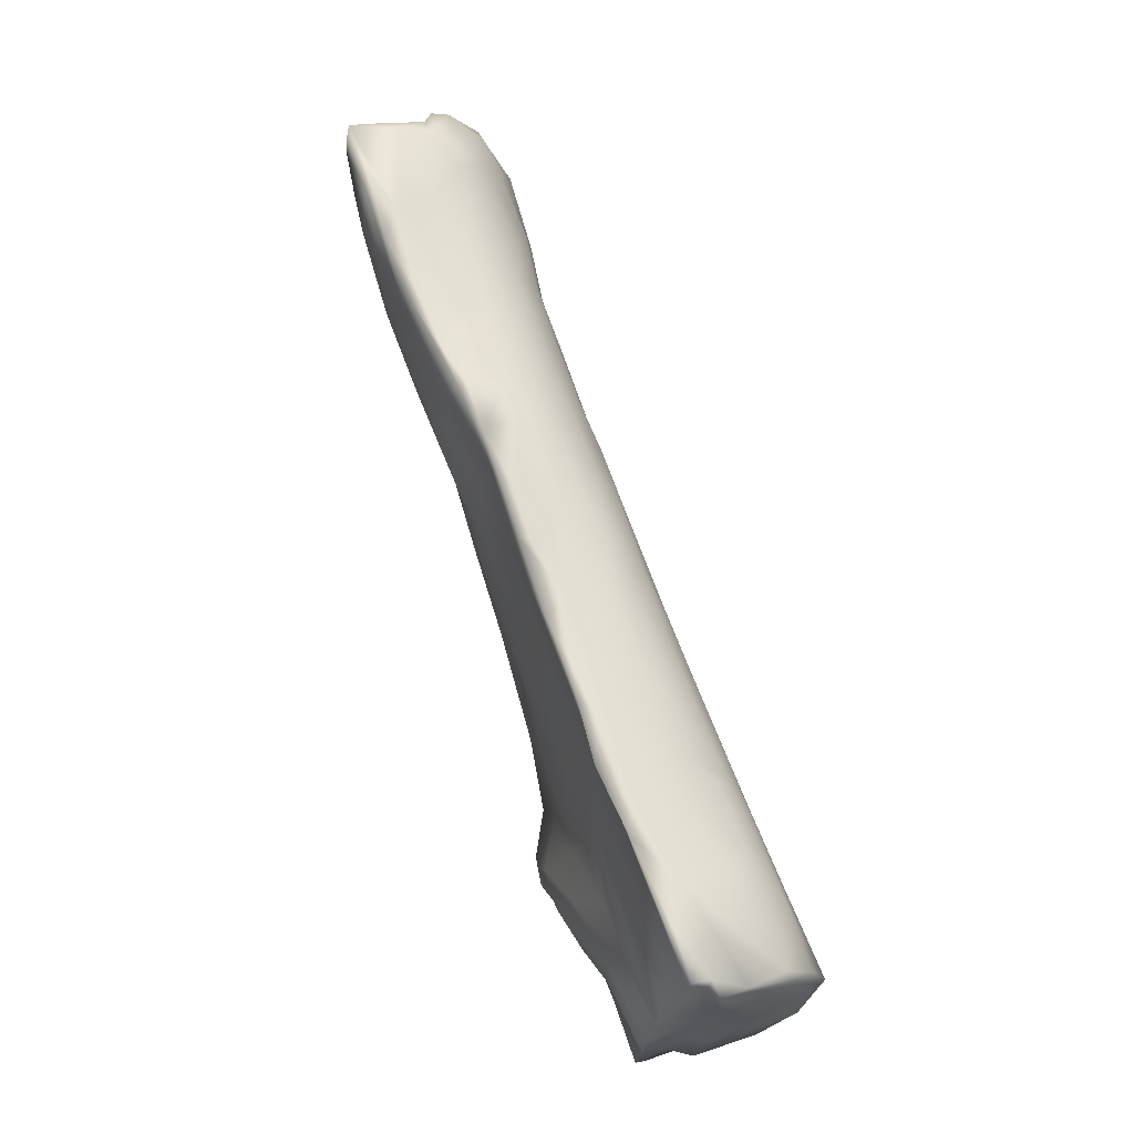
<metadata>
{"format":"obj","ext":"obj","renderer":"f3d","projection":"perspective","resolution":1024,"background":"white","views":[{"elev":67.2,"azim":74.0,"up":"+Z"}]}
</metadata>
<code>
g SM_WoodPart_01
v 0.05695 -0.008855 -0.03451
v 0.05702 -0.01171 -0.03541
v 0.05699 -0.01373 -0.03455
v -0.09796 -0.02126 0.03777
v -0.09492 -0.02242 0.03794
v -0.09825 -0.02272 0.02712
v -0.09966 -0.02199 0.01959
v -0.09918 -0.00447 0.03075
v -0.09818 -0.01468 0.03559
v -0.1003 -0.0224 0.007368
v -0.1011 -0.0201 -0.000272
v -0.1004 -0.00386 0.02044
v -0.1014 -0.00888 0.001898
v -0.1024 -0.01555 -0.01658
v -0.103 -0.001929 0.02161
v -0.1018 -0.002296 0.02957
v -0.1017 0.001608 0.02762
v -0.1028 0.008281 0.01679
v -0.1037 -0.001627 0.01066
v -0.1041 0.008684 0.001282
v -0.1025 0.01085 0.005876
v -0.1031 0.01053 -0.002968
v -0.1044 0.006951 -0.01255
v -0.1016 -0.003491 0.007599
v -0.1044 -0.001867 -0.005513
v -0.1051 -0.000921 -0.02052
v -0.1043 0.002062 -0.02151
v -0.1027 -0.003694 -0.007925
v -0.1036 -0.002939 -0.0243
v -0.1017 0.000138 -0.02546
v -0.1034 -0.01119 -0.03273
v -0.1027 -0.00524 -0.03002
v 0.09018 -0.004966 0.03549
v 0.09984 -0.004857 0.03465
v 0.08826 -0.006568 0.03556
v 0.1001 -0.000746 0.0337
v 0.1028 0.005662 0.0304
v 0.08826 -0.006568 0.03556
v 0.07009 -0.008057 0.03544
v 0.08117 -0.000729 0.03338
v 0.1011 0.01412 0.02543
v 0.06439 -0.00516 0.03495
v 0.05525 -0.01031 0.03548
v 0.07838 0.009517 0.02672
v 0.04495 -0.007176 0.03505
v 0.04137 -0.009885 0.03485
v 0.06203 0.004192 0.02981
v 0.05042 -0.001684 0.03274
v 0.03315 -0.008899 0.03515
v 0.02417 -0.01086 0.03506
v 0.0287 -0.002292 0.03266
v 0.0185 -0.006307 0.03424
v 0.005362 -0.01166 0.03532
v 0.03929 0.005799 0.02786
v 0.02011 0.003611 0.02933
v 0.007013 -0.009502 0.03565
v -0.006224 -0.009644 0.03657
v -0.009751 -0.0122 0.03699
v 0.001032 -0.001371 0.03233
v -0.01813 -0.01248 0.0377
v -0.02183 -0.001552 0.03321
v -0.003975 0.004421 0.02846
v -0.02029 0.003397 0.02949
v -0.0324 -0.003562 0.03398
v 0.003374 0.007142 0.02673
v -0.03127 -0.01283 0.0371
v -0.02939 -0.01447 0.03706
v -0.03933 -0.01543 0.03667
v -0.0109 0.009368 0.02223
v 0.01698 0.007943 0.02578
v 0.01046 0.01275 0.01908
v 0.04362 0.01104 0.02336
v 0.02914 0.01326 0.01949
v 0.05714 0.00914 0.026
v 0.0604 0.01617 0.01798
v 0.06078 0.01349 0.02183
v 0.07624 0.01453 0.02222
v 0.1014 0.01979 0.01906
v 0.1027 0.01562 0.02275
v 0.08751 0.01979 0.01635
v 0.1022 0.02312 0.01071
v 0.06071 0.01843 0.01324
v 0.08321 0.02155 0.009045
v 0.08605 0.02241 0.001742
v 0.1015 0.02289 -0.001475
v 0.06431 0.01999 0.007807
v 0.03439 0.01665 0.01249
v 0.08917 0.02084 -0.006294
v 0.01597 0.01581 0.009677
v 0.09666 0.0203 -0.009997
v 0.1029 0.01908 -0.013
v 0.07236 0.02049 -0.003821
v 0.07922 0.01831 -0.01264
v 0.06237 0.01993 -0.000228
v 0.1029 0.01192 -0.02159
v 0.1041 0.01103 -0.02135
v 0.06388 0.0184 -0.01101
v 0.09317 0.01358 -0.02062
v 0.1002 0.00863 -0.02485
v 0.08519 0.01599 -0.01736
v 0.08634 0.006361 -0.02712
v 0.1001 0.003216 -0.0284
v 0.08038 0.01132 -0.02346
v 0.07109 0.01426 -0.02092
v 0.08809 -5.8e-05 -0.03047
v 0.101 -0.003703 -0.03131
v 0.1013 -0.01141 -0.03231
v 0.06985 0.00973 -0.02707
v 0.0752 0.001308 -0.03173
v 0.0865 -0.00838 -0.03151
v 0.1013 -0.01392 -0.03124
v 0.08369 -0.01197 -0.03084
v 0.08705 -0.01482 -0.02878
v 0.07688 -0.01402 -0.03148
v 0.07517 -0.008035 -0.03204
v 0.06767 -0.01156 -0.03147
v 0.06926 -0.01752 -0.03132
v 0.06721 -0.00254 -0.03319
v 0.05699 -0.01373 -0.03455
v 0.0606 -0.02025 -0.03465
v 0.05695 -0.008855 -0.03451
v 0.05734 -0.01758 -0.03616
v 0.05296 -0.01868 -0.03615
v 0.05205 -0.01206 -0.03242
v 0.05702 -0.01171 -0.03541
v 0.04729 -0.01193 -0.03693
v 0.04841 -0.01801 -0.03794
v 0.05554 -0.00544 -0.036
v 0.04263 -0.01387 -0.03574
v 0.0569 -0.001292 -0.03536
v 0.04884 -0.002885 -0.03625
v 0.06598 0.004201 -0.03178
v 0.05715 0.004915 -0.03308
v 0.06154 0.009294 -0.02968
v 0.04655 0.0037 -0.03278
v 0.04769 0.008127 -0.0294
v 0.05238 0.01234 -0.02447
v 0.03402 -0.001287 -0.0319
v 0.03233 0.002917 -0.0293
v 0.03265 -0.006906 -0.03349
v 0.03261 -0.01315 -0.03468
v 0.02052 -0.01297 -0.03507
v 0.005165 -0.01423 -0.03499
v 0.004507 -0.01312 -0.03569
v 0.01325 -0.004871 -0.0325
v -0.009616 -0.008346 -0.03476
v -0.01886 -0.01328 -0.03619
v 0.01497 -0.000285 -0.03011
v -0.007319 -0.002671 -0.0313
v -0.0291 -0.008927 -0.03444
v -0.04182 -0.01317 -0.03601
v -0.03667 -0.01422 -0.03564
v -0.05932 -0.01413 -0.0359
v -0.03667 -0.01422 -0.03564
v -0.05916 -0.009892 -0.0353
v -0.07389 -0.01364 -0.03625
v -0.02952 -0.004313 -0.03161
v -0.0478 -0.004858 -0.03199
v -0.01764 0.001216 -0.02745
v -0.001056 0.005857 -0.02371
v -0.0364 0.002763 -0.0239
v 0.01418 0.005194 -0.02546
v 0.03083 0.006945 -0.02559
v 0.01535 0.00987 -0.01934
v 0.03474 0.01047 -0.02244
v -0.02147 0.00954 -0.01592
v 0.02891 0.01338 -0.01556
v 0.00441 0.01269 -0.01334
v -0.04923 0.008321 -0.01316
v -0.02385 0.01171 -0.01085
v 0.01243 0.01471 -0.007644
v -0.01621 0.01319 -0.007463
v -0.05062 0.01167 -0.004527
v -0.02869 0.0131 -0.000919
v -0.001891 0.0149 -0.000785
v 0.03533 0.01541 -0.01221
v 0.01595 0.01651 0.003351
v 0.05069 0.01656 -0.01498
v 0.03163 0.01685 -0.002148
v 0.04946 0.01806 -0.007394
v 0.06437 0.0162 -0.01746
v 0.04082 0.01818 0.00366
v -0.003543 0.01491 0.00711
v -0.01865 0.01308 0.01356
v -0.003275 0.01276 0.01733
v -0.02214 0.00836 0.02324
v -0.02881 0.01341 0.006091
v -0.04164 0.003624 0.02649
v -0.03164 0.01134 0.01552
v -0.03866 0.007722 0.02147
v -0.04715 0.01216 0.009324
v -0.04646 0.01051 0.01459
v -0.05974 0.00583 0.0233
v -0.06142 0.01052 0.01422
v -0.05011 0.01232 0.004409
v -0.0621 0.01208 0.005668
v -0.06007 0.01202 -0.001914
v -0.07736 0.01354 0.004315
v -0.064 0.01086 -0.00748
v -0.07396 0.0135 -0.002815
v -0.05668 0.009201 -0.01066
v -0.05531 0.003009 -0.02082
v -0.06452 0.00515 -0.01847
v -0.05923 -0.001521 -0.0287
v -0.06174 -0.004208 -0.03183
v -0.07006 0.00271 -0.02596
v -0.07316 -0.009055 -0.03565
v -0.07155 -0.000436 -0.03055
v -0.08879 -0.009986 -0.03506
v -0.09065 -0.0134 -0.0348
v -0.1034 -0.01119 -0.03273
v -0.08101 -0.004383 -0.0332
v -0.09444 -0.004968 -0.03204
v -0.1027 -0.00524 -0.03002
v -0.1017 0.000138 -0.02546
v -0.08367 0.002537 -0.02839
v -0.09386 0.002595 -0.02543
v -0.1043 0.002062 -0.02151
v -0.08406 0.006492 -0.02386
v -0.09505 0.009146 -0.01209
v -0.1044 0.006951 -0.01255
v -0.08626 0.01107 -0.01474
v -0.07439 0.007673 -0.01899
v -0.08146 0.007097 -0.01656
v -0.07648 0.0104 -0.01409
v -0.08267 0.01333 -0.009236
v -0.09417 0.01305 -0.002099
v -0.1031 0.01053 -0.002968
v -0.1025 0.01085 0.005876
v -0.08909 0.01398 0.000254
v -0.09481 0.01343 0.007234
v -0.1028 0.008281 0.01679
v -0.09875 0.008743 0.01842
v -0.1017 0.001608 0.02762
v -0.09151 0.01047 0.01538
v -0.07739 0.01213 0.01133
v -0.08872 0.005811 0.0231
v -0.06994 0.008824 0.01788
v -0.07661 0.004031 0.02466
v -0.087 0.000666 0.0289
v -0.09443 -0.003459 0.03207
v -0.1018 -0.002296 0.02957
v -0.09918 -0.00447 0.03075
v -0.07692 -0.001661 0.02966
v -0.09579 -0.01135 0.03563
v -0.09818 -0.01468 0.03559
v -0.09796 -0.02126 0.03777
v -0.07888 -0.007609 0.03286
v -0.07607 -0.01631 0.03599
v -0.06316 -0.001935 0.03032
v -0.05961 -0.01123 0.03447
v -0.04864 -0.004472 0.03254
v -0.05444 -0.01694 0.036
v -0.05149 -0.01855 0.03583
v -0.06895 -0.02049 0.03647
v -0.08538 -0.02019 0.03746
v -0.08231 -0.02154 0.03707
v -0.09492 -0.02242 0.03794
v 0.09993 -0.005128 0.02865
v 0.08826 -0.006568 0.03556
v 0.09984 -0.004857 0.03465
v 0.07841 -0.007025 0.03018
v 0.07009 -0.008057 0.03544
v 0.08269 -0.008025 0.02059
v 0.1002 -0.006421 0.02033
v 0.05563 -0.0089 0.03255
v 0.05525 -0.01031 0.03548
v 0.04137 -0.009885 0.03485
v 0.04567 -0.009498 0.02871
v 0.02417 -0.01086 0.03506
v 0.05755 -0.009692 0.02037
v 0.0889 -0.009702 0.01462
v 0.1011 -0.009029 0.01065
v 0.01104 -0.01167 0.02547
v 0.005362 -0.01166 0.03532
v 0.09984 -0.01073 0.007785
v 0.1013 -0.01058 0.002757
v 0.05917 -0.01219 0.01233
v 0.02799 -0.01141 0.01989
v 0.08574 -0.01299 0.001778
v 0.1015 -0.01226 -0.002914
v 0.07392 -0.01357 0.002396
v 0.08368 -0.01602 -0.005208
v 0.1007 -0.01369 -0.01412
v 0.1017 -0.01252 -0.0139
v 0.0697 -0.01878 -0.00664
v 0.1009 -0.01293 -0.01819
v 0.1017 -0.01252 -0.0139
v 0.0869 -0.01596 -0.01335
v 0.07823 -0.01895 -0.01595
v 0.08891 -0.01421 -0.01862
v 0.06817 -0.02158 -0.01828
v 0.08705 -0.01482 -0.02878
v 0.1013 -0.01392 -0.03124
v 0.07744 -0.01593 -0.01949
v 0.07736 -0.01583 -0.02862
v 0.07688 -0.01402 -0.03148
v 0.06926 -0.01752 -0.03132
v 0.06618 -0.0213 -0.02166
v 0.05935 -0.02287 -0.02878
v 0.0606 -0.02025 -0.03465
v 0.05589 -0.02276 -0.02487
v 0.05627 -0.02176 -0.03442
v 0.05296 -0.01868 -0.03615
v 0.04841 -0.01801 -0.03794
v 0.0523 -0.02214 -0.0309
v 0.04166 -0.01558 -0.03476
v 0.04263 -0.01387 -0.03574
v 0.03261 -0.01315 -0.03468
v 0.04323 -0.01783 -0.02859
v 0.05877 -0.0217 -0.01908
v 0.04791 -0.01645 -0.01633
v 0.05824 -0.01684 -0.01111
v 0.06172 -0.01593 -0.002779
v 0.05139 -0.01586 -0.004249
v 0.06051 -0.01375 0.002637
v 0.03723 -0.01623 -0.008739
v 0.03767 -0.01517 0.000832
v 0.03563 -0.01441 0.006991
v 0.03168 -0.01607 -0.01773
v 0.02875 -0.01537 -0.004393
v 0.02686 -0.01622 -0.02772
v 0.02409 -0.01688 -0.008392
v 0.02498 -0.01573 -0.01212
v 0.02051 -0.01589 -0.007649
v 0.01283 -0.01666 -0.000592
v 0.009864 -0.01537 -0.01385
v 0.008 -0.01534 0.005373
v 0.001243 -0.01609 -0.0248
v 0.01428 -0.01412 0.01228
v -0.004256 -0.01728 -0.000973
v -0.003395 -0.01262 0.01869
v -0.009413 -0.0158 0.003984
v -0.01013 -0.01542 0.008584
v -0.005792 -0.0174 -0.005064
v -0.01851 -0.01745 0.00123
v -0.02446 -0.01874 0.005965
v -0.01054 -0.01552 -0.01632
v -0.02634 -0.0177 -0.004628
v -0.02015 -0.01623 -0.02751
v -0.03201 -0.01617 -0.01751
v -0.04782 -0.02108 0.004982
v -0.04912 -0.01872 -0.004118
v -0.04035 -0.01643 -0.0253
v -0.05011 -0.01736 -0.01754
v 0.001383 -0.01571 -0.02997
v -0.0313 -0.01542 -0.0335
v 0.02139 -0.0149 -0.03385
v 0.02052 -0.01297 -0.03507
v 0.005165 -0.01423 -0.03499
v -0.01217 -0.0151 -0.0337
v -0.01886 -0.01328 -0.03619
v 0.004507 -0.01312 -0.03569
v -0.03667 -0.01422 -0.03564
v -0.05835 -0.01594 -0.03129
v -0.05932 -0.01413 -0.0359
v -0.07389 -0.01364 -0.03625
v -0.07872 -0.01602 -0.0294
v -0.09065 -0.0134 -0.0348
v -0.06845 -0.01825 -0.01937
v -0.0586 -0.01911 -0.01083
v -0.07706 -0.02075 -0.00962
v -0.06971 -0.02084 -0.005143
v -0.06916 -0.02275 0.005055
v -0.1034 -0.01119 -0.03273
v -0.1024 -0.01555 -0.01658
v -0.09047 -0.02 -0.006769
v -0.1011 -0.0201 -0.000272
v -0.08798 -0.02257 0.003217
v -0.1003 -0.0224 0.007368
v -0.08812 -0.02312 0.01009
v -0.09966 -0.02199 0.01959
v -0.09825 -0.02272 0.02712
v -0.08231 -0.02154 0.03707
v -0.09492 -0.02242 0.03794
v -0.07228 -0.02224 0.01465
v -0.0422 -0.01994 0.01085
v -0.05846 -0.01995 0.02241
v -0.06895 -0.02049 0.03647
v -0.05149 -0.01855 0.03583
v -0.03121 -0.01749 0.01457
v -0.03692 -0.01691 0.02372
v -0.01648 -0.01464 0.01377
v -0.02939 -0.01447 0.03706
v -0.03933 -0.01543 0.03667
v -0.01505 -0.01224 0.02563
v -0.01813 -0.01248 0.0377
v -0.009751 -0.0122 0.03699
v 0.1013 -0.01392 -0.03124
v 0.1009 -0.01293 -0.01819
v 0.1017 -0.01252 -0.0139
v 0.1022 -0.007689 -0.01908
v 0.1013 -0.01141 -0.03231
v 0.101 -0.003703 -0.03131
v 0.1002 0.00863 -0.02485
v 0.1001 0.003216 -0.0284
v 0.1023 0.000664 -0.02233
v 0.1041 0.01103 -0.02135
v 0.1029 0.01192 -0.02159
v 0.1051 -0.003086 -0.01818
v 0.1021 -0.004269 -0.01079
v 0.1018 -0.002489 0.000933
v 0.1015 -0.01226 -0.002914
v 0.1013 -0.01058 0.002757
v 0.1011 -0.009029 0.01065
v 0.1047 -0.000974 -0.006341
v 0.104 0.01894 -0.008246
v 0.1029 0.01908 -0.013
v 0.1015 0.02289 -0.001475
v 0.1022 0.02312 0.01071
v 0.1035 0.01837 0.007904
v 0.1027 0.01562 0.02275
v 0.1014 0.01979 0.01906
v 0.1011 0.01412 0.02543
v 0.1028 0.005662 0.0304
v 0.1035 -0.000254 0.03159
v 0.1001 -0.000746 0.0337
v 0.1039 0.005775 0.01174
v 0.1041 0.00121 0.007891
v 0.1034 0.000964 0.01871
v 0.1012 -0.002202 0.03139
v 0.09984 -0.004857 0.03465
v 0.09993 -0.005128 0.02865
v 0.1002 -0.006421 0.02033
v 0.1015 -0.001785 0.01479
f 3 2 1
f 6 5 4
f 6 4 7
f 4 9 8
f 4 8 7
f 11 10 7
f 8 12 7
f 13 11 7
f 12 13 7
f 11 13 14
f 8 15 12
f 8 16 15
f 18 16 17
f 15 16 18
f 15 19 12
f 15 18 20
f 15 20 19
f 18 21 20
f 22 20 21
f 23 20 22
f 19 24 12
f 24 13 12
f 20 25 19
f 19 25 24
f 20 23 26
f 20 26 25
f 27 26 23
f 28 24 25
f 26 28 25
f 13 24 28
f 26 27 29
f 29 28 26
f 29 13 28
f 14 13 29
f 29 27 30
f 31 14 29
f 30 32 29
f 31 29 32
f 35 34 33
f 36 33 34
f 36 37 33
f 33 39 38
f 40 33 37
f 40 39 33
f 37 41 40
f 42 39 40
f 43 39 42
f 40 41 44
f 43 42 45
f 45 46 43
f 47 42 40
f 47 40 44
f 42 48 45
f 42 47 48
f 49 46 45
f 50 46 49
f 48 51 45
f 49 45 51
f 50 49 52
f 49 51 52
f 52 53 50
f 54 51 48
f 48 47 54
f 51 55 52
f 51 54 55
f 52 56 53
f 53 56 57
f 53 57 58
f 52 59 56
f 56 59 57
f 52 55 59
f 57 60 58
f 61 57 59
f 60 57 61
f 55 62 59
f 63 61 59
f 63 59 62
f 64 60 61
f 55 65 62
f 64 66 60
f 66 67 60
f 68 67 66
f 68 66 64
f 62 65 69
f 62 69 63
f 55 70 65
f 70 55 54
f 65 71 69
f 65 70 71
f 72 70 54
f 70 73 71
f 73 70 72
f 54 74 72
f 47 74 54
f 72 75 73
f 72 74 75
f 47 76 74
f 74 76 75
f 47 77 76
f 76 77 75
f 47 44 77
f 77 44 41
f 79 78 41
f 41 80 77
f 41 78 80
f 75 77 80
f 80 78 81
f 75 80 82
f 83 80 81
f 82 80 83
f 84 83 81
f 81 85 84
f 83 86 82
f 86 83 84
f 87 75 82
f 86 87 82
f 87 73 75
f 71 73 87
f 84 85 88
f 71 87 89
f 90 88 85
f 90 85 91
f 84 88 92
f 86 84 92
f 88 90 93
f 93 92 88
f 93 90 91
f 94 86 92
f 91 96 95
f 97 94 92
f 93 97 92
f 95 98 91
f 99 98 95
f 100 93 91
f 100 91 98
f 98 99 101
f 101 99 102
f 103 100 98
f 101 103 98
f 104 93 100
f 103 104 100
f 105 101 102
f 106 105 102
f 107 105 106
f 101 108 103
f 104 103 108
f 109 101 105
f 109 108 101
f 110 105 107
f 110 109 105
f 110 107 111
f 110 111 112
f 112 111 113
f 112 113 114
f 115 110 112
f 114 115 112
f 110 115 109
f 116 115 114
f 117 116 114
f 109 115 118
f 116 118 115
f 119 116 117
f 119 117 120
f 118 116 121
f 116 119 121
f 120 122 119
f 123 122 120
f 122 123 119
f 123 124 119
f 124 125 119
f 124 121 125
f 123 126 124
f 126 123 127
f 124 128 121
f 124 126 128
f 121 128 118
f 129 126 127
f 118 128 130
f 126 131 128
f 131 126 129
f 130 128 131
f 132 118 130
f 132 109 118
f 132 108 109
f 130 133 132
f 133 130 131
f 134 108 132
f 133 134 132
f 134 104 108
f 133 131 135
f 136 134 133
f 136 133 135
f 104 134 137
f 137 134 136
f 138 135 131
f 139 136 135
f 138 139 135
f 131 140 138
f 131 129 140
f 141 140 129
f 140 141 142
f 144 142 143
f 140 142 144
f 138 140 145
f 145 140 144
f 145 139 138
f 145 144 146
f 147 146 144
f 145 148 139
f 149 145 146
f 148 145 149
f 147 150 146
f 146 150 149
f 152 151 147
f 150 147 151
f 151 154 153
f 153 155 151
f 150 151 155
f 156 155 153
f 157 149 150
f 150 155 158
f 150 158 157
f 157 159 149
f 159 157 158
f 159 160 149
f 158 161 159
f 159 161 160
f 149 160 162
f 149 162 148
f 163 148 162
f 163 139 148
f 139 163 136
f 164 162 160
f 162 164 163
f 136 163 165
f 163 164 165
f 137 136 165
f 164 160 166
f 166 160 161
f 167 165 164
f 167 137 165
f 168 164 166
f 164 168 167
f 166 161 169
f 170 168 166
f 170 166 169
f 171 167 168
f 168 170 172
f 168 172 171
f 170 169 173
f 170 174 172
f 173 174 170
f 175 171 172
f 172 174 175
f 176 167 171
f 171 175 177
f 167 176 178
f 137 167 178
f 171 179 176
f 179 171 177
f 180 178 176
f 176 179 180
f 181 137 178
f 104 137 181
f 104 181 93
f 93 181 97
f 181 178 97
f 178 180 97
f 180 94 97
f 180 179 182
f 180 182 94
f 182 179 177
f 182 86 94
f 86 182 87
f 182 89 87
f 182 177 89
f 183 177 175
f 89 177 183
f 174 183 175
f 184 89 183
f 174 184 183
f 184 185 89
f 185 71 89
f 71 185 69
f 184 69 185
f 184 186 69
f 186 63 69
f 187 184 174
f 188 63 186
f 188 61 63
f 188 64 61
f 186 184 189
f 184 187 189
f 186 189 190
f 190 188 186
f 189 187 191
f 174 191 187
f 190 189 192
f 189 191 192
f 192 193 190
f 193 188 190
f 192 191 194
f 193 192 194
f 174 195 191
f 173 195 174
f 195 196 191
f 196 194 191
f 195 197 196
f 195 173 197
f 194 196 198
f 198 196 197
f 199 197 173
f 198 197 200
f 200 197 199
f 199 173 201
f 201 173 169
f 169 202 201
f 161 202 169
f 201 202 203
f 203 199 201
f 161 204 202
f 204 203 202
f 158 204 161
f 205 204 158
f 155 205 158
f 203 204 206
f 204 205 206
f 205 155 207
f 156 207 155
f 205 208 206
f 208 205 207
f 207 156 209
f 156 210 209
f 211 209 210
f 212 207 209
f 212 208 207
f 213 209 211
f 212 209 213
f 214 213 211
f 214 215 213
f 208 212 216
f 216 212 213
f 217 213 215
f 217 216 213
f 218 217 215
f 219 208 216
f 219 216 217
f 219 206 208
f 220 217 218
f 220 218 221
f 219 217 222
f 222 217 220
f 219 223 206
f 203 206 223
f 219 224 223
f 224 219 222
f 223 225 203
f 224 225 223
f 224 222 225
f 225 199 203
f 226 225 222
f 199 225 226
f 220 226 222
f 199 226 200
f 227 220 221
f 220 227 226
f 228 227 221
f 229 227 228
f 230 200 226
f 227 230 226
f 198 200 230
f 229 231 227
f 231 230 227
f 230 231 198
f 232 231 229
f 233 231 232
f 234 233 232
f 198 231 235
f 231 233 235
f 198 235 236
f 194 198 236
f 235 233 237
f 237 236 235
f 234 237 233
f 238 194 236
f 237 238 236
f 193 194 238
f 238 237 239
f 239 193 238
f 234 240 237
f 237 240 239
f 241 240 234
f 234 242 241
f 241 242 243
f 240 244 239
f 243 245 241
f 246 245 243
f 246 247 245
f 241 248 240
f 241 245 248
f 240 248 244
f 245 247 249
f 249 248 245
f 250 239 244
f 248 250 244
f 250 193 239
f 250 188 193
f 251 250 248
f 249 251 248
f 250 252 188
f 252 250 251
f 252 64 188
f 68 64 252
f 251 253 252
f 253 68 252
f 253 251 249
f 68 253 254
f 253 255 254
f 253 249 255
f 249 256 255
f 247 256 249
f 256 257 255
f 247 258 256
f 257 256 258
f 261 260 259
f 260 262 259
f 263 262 260
f 259 262 264
f 265 259 264
f 262 263 266
f 263 267 266
f 268 266 267
f 268 269 266
f 269 262 266
f 270 269 268
f 264 262 271
f 262 269 271
f 265 264 272
f 272 264 271
f 265 272 273
f 269 270 274
f 275 274 270
f 273 272 276
f 276 277 273
f 272 271 278
f 278 276 272
f 279 271 269
f 278 271 279
f 279 269 274
f 280 277 276
f 280 281 277
f 276 282 280
f 276 278 282
f 281 280 283
f 285 281 284
f 284 281 283
f 282 286 280
f 280 286 283
f 288 284 287
f 284 283 289
f 287 284 289
f 283 290 289
f 287 289 291
f 290 283 292
f 292 283 286
f 291 293 287
f 294 287 293
f 295 291 289
f 293 291 295
f 295 289 290
f 293 295 296
f 293 296 297
f 296 298 297
f 298 296 295
f 299 295 290
f 298 295 299
f 299 290 292
f 299 300 298
f 300 301 298
f 299 292 302
f 302 300 299
f 301 300 303
f 304 301 303
f 305 304 303
f 303 300 306
f 306 305 303
f 300 302 306
f 306 307 305
f 307 308 305
f 307 309 308
f 302 310 306
f 310 307 306
f 302 292 311
f 292 286 311
f 302 311 312
f 312 310 302
f 311 286 313
f 311 313 312
f 313 286 314
f 314 286 282
f 313 315 312
f 313 314 315
f 314 282 316
f 314 316 315
f 278 316 282
f 317 312 315
f 316 318 315
f 315 318 317
f 316 278 319
f 318 316 319
f 320 312 317
f 320 310 312
f 317 318 321
f 310 320 322
f 322 307 310
f 317 323 320
f 317 321 323
f 320 323 324
f 325 323 321
f 324 323 325
f 321 318 326
f 321 326 325
f 319 326 318
f 324 325 327
f 320 324 327
f 326 327 325
f 322 320 327
f 326 319 328
f 329 322 327
f 330 328 319
f 278 330 319
f 278 279 330
f 331 326 328
f 279 332 330
f 274 332 279
f 333 328 330
f 328 333 331
f 334 330 332
f 333 330 334
f 326 331 335
f 326 335 327
f 336 331 333
f 336 335 331
f 333 334 337
f 336 333 337
f 327 335 338
f 329 327 338
f 335 336 339
f 339 338 335
f 339 336 337
f 340 329 338
f 341 338 339
f 340 338 341
f 339 337 342
f 341 339 343
f 343 339 342
f 344 340 341
f 343 345 341
f 341 345 344
f 329 340 346
f 346 322 329
f 340 344 347
f 346 348 322
f 322 348 307
f 307 348 309
f 348 349 309
f 348 350 349
f 346 350 348
f 340 351 346
f 351 350 346
f 347 351 340
f 352 350 351
f 352 353 350
f 347 352 351
f 347 354 352
f 355 354 347
f 347 344 355
f 355 356 354
f 345 355 344
f 357 356 355
f 355 358 357
f 359 357 358
f 345 360 355
f 360 358 355
f 360 345 361
f 361 345 343
f 362 358 360
f 360 361 362
f 359 358 362
f 343 363 361
f 363 362 361
f 364 363 343
f 362 363 364
f 364 343 342
f 366 365 359
f 366 359 367
f 359 362 367
f 366 367 368
f 367 362 369
f 369 368 367
f 362 364 369
f 369 370 368
f 369 364 371
f 369 371 370
f 370 373 372
f 370 371 373
f 375 373 374
f 374 373 371
f 364 376 371
f 376 374 371
f 376 364 377
f 377 364 342
f 376 378 374
f 378 376 377
f 379 374 378
f 377 342 337
f 379 378 380
f 337 381 377
f 382 378 377
f 382 377 381
f 382 380 378
f 337 383 381
f 383 382 381
f 383 337 334
f 383 334 332
f 382 384 380
f 384 385 380
f 383 386 382
f 386 384 382
f 383 332 386
f 386 387 384
f 274 386 332
f 387 386 388
f 275 386 274
f 275 388 386
f 391 390 389
f 391 389 392
f 392 389 393
f 394 392 393
f 396 395 394
f 397 392 394
f 394 395 397
f 395 399 398
f 397 395 398
f 400 392 397
f 398 400 397
f 392 401 391
f 392 400 401
f 402 391 401
f 391 402 403
f 404 403 402
f 404 402 405
f 406 401 400
f 406 402 401
f 407 400 398
f 407 406 400
f 398 408 407
f 407 408 409
f 407 409 410
f 411 407 410
f 406 407 411
f 410 413 412
f 412 411 410
f 415 412 414
f 415 416 412
f 411 412 416
f 415 417 416
f 406 411 418
f 418 411 416
f 419 406 418
f 419 402 406
f 418 416 420
f 419 418 420
f 417 421 416
f 421 420 416
f 421 417 422
f 422 423 421
f 421 423 424
f 419 420 425
f 421 425 420
f 425 421 424
f 402 419 425
f 425 424 405
f 425 405 402

</code>
